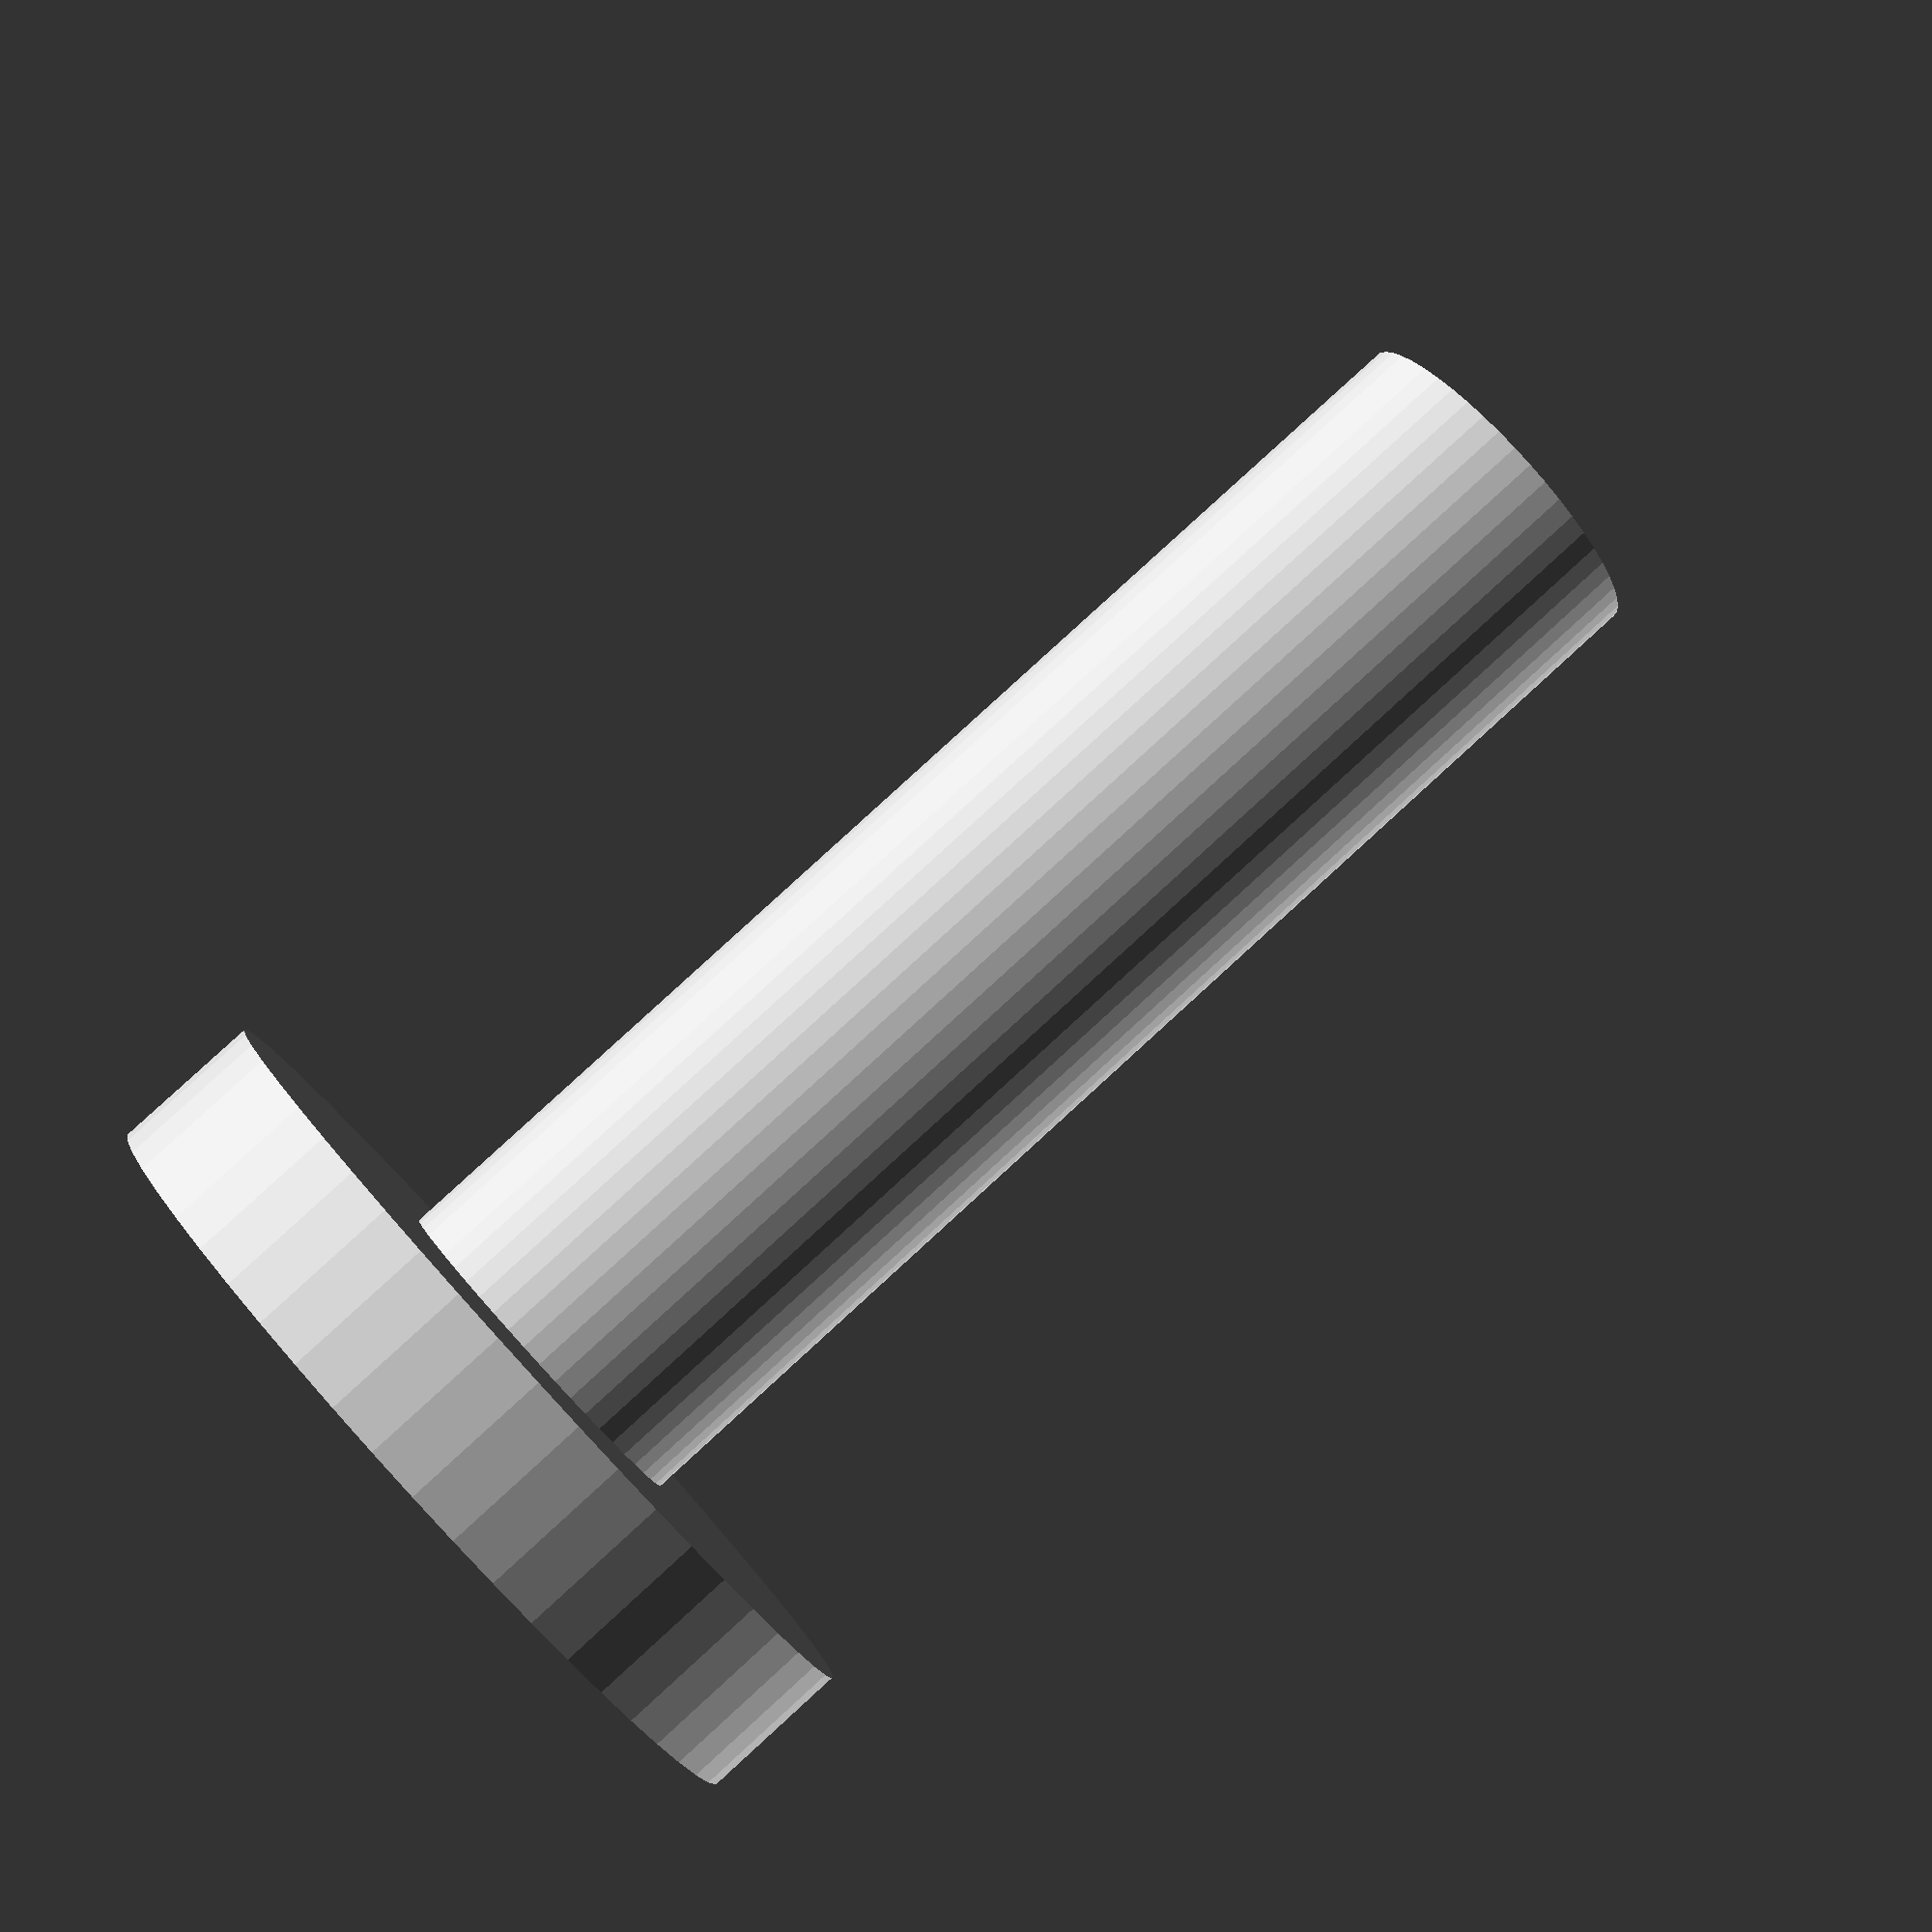
<openscad>
$fn = 50;


difference() {
	union() {
		translate(v = [0, 0, -57.0000000000]) {
			cylinder(h = 57, r = 7.0000000000);
		}
		translate(v = [0, 0, -6.0000000000]) {
			cylinder(h = 6, r = 17.0000000000);
		}
	}
	union() {
		translate(v = [0, 0, 0]) {
			rotate(a = [0, 0, 0]) {
				difference() {
					union() {
						#translate(v = [0, 0, -57.0000000000]) {
							cylinder(h = 57, r = 2.2500000000);
						}
						#translate(v = [0, 0, -4.2000000000]) {
							cylinder(h = 4.2000000000, r = 7.0000000000, r1 = 2.7500000000, r2 = 5.5000000000);
						}
						#translate(v = [0, 0, -57.0000000000]) {
							cylinder(h = 57, r = 2.7500000000);
						}
						#translate(v = [0, 0, -57.0000000000]) {
							cylinder(h = 57, r = 2.2500000000);
						}
					}
					union();
				}
			}
		}
	}
}
</openscad>
<views>
elev=276.3 azim=126.0 roll=47.6 proj=p view=solid
</views>
